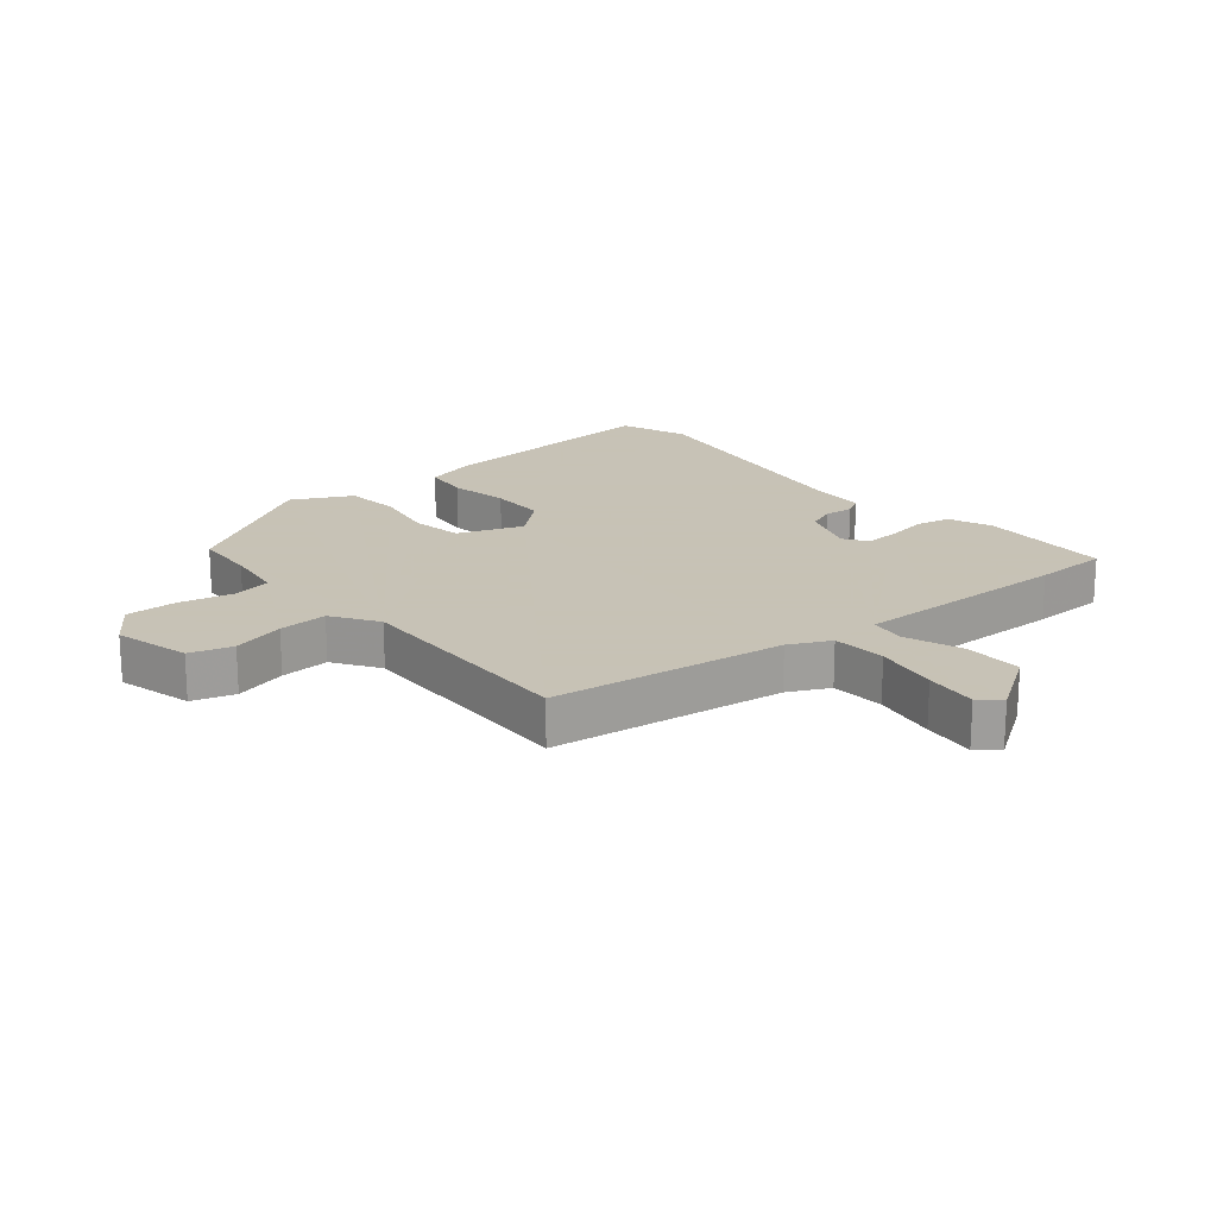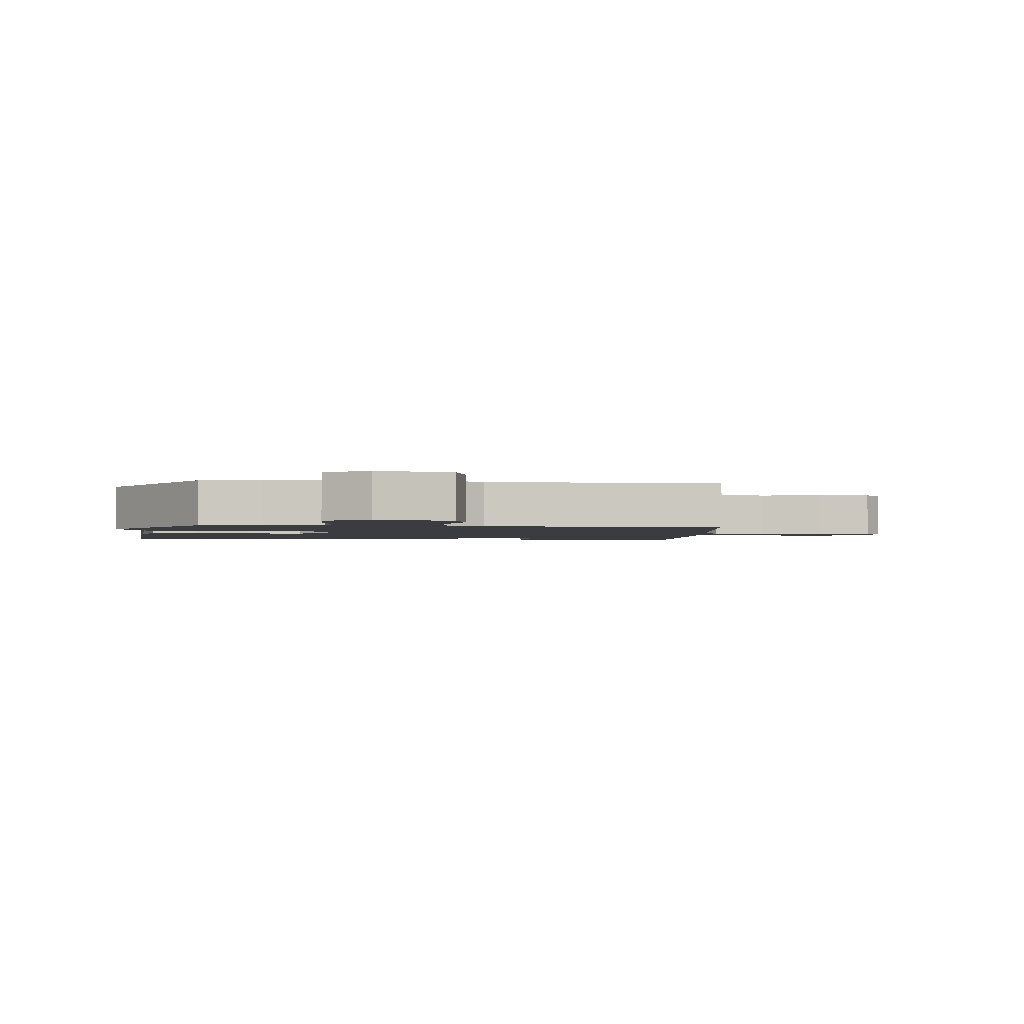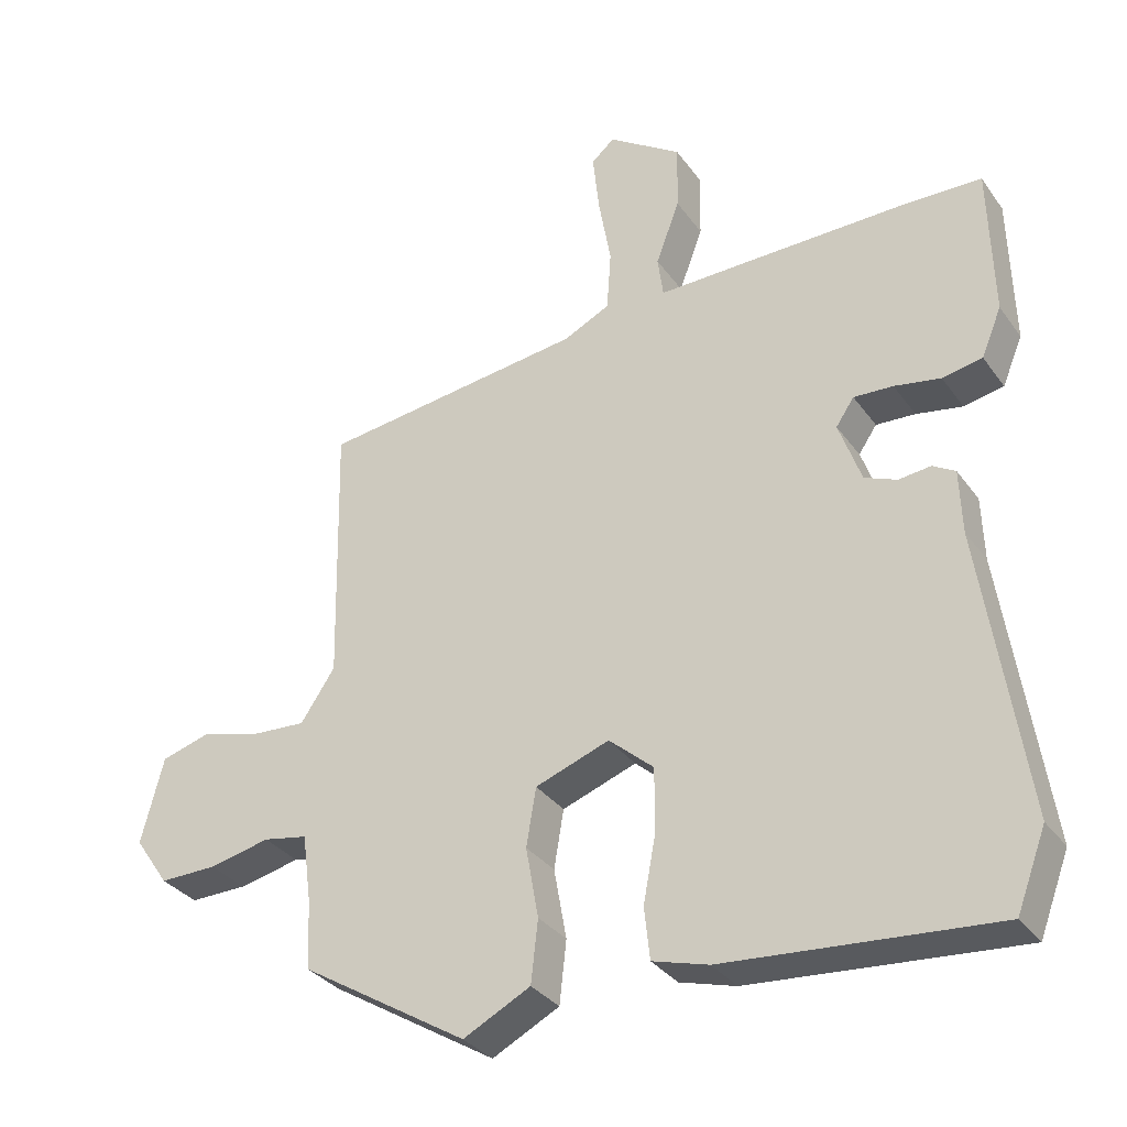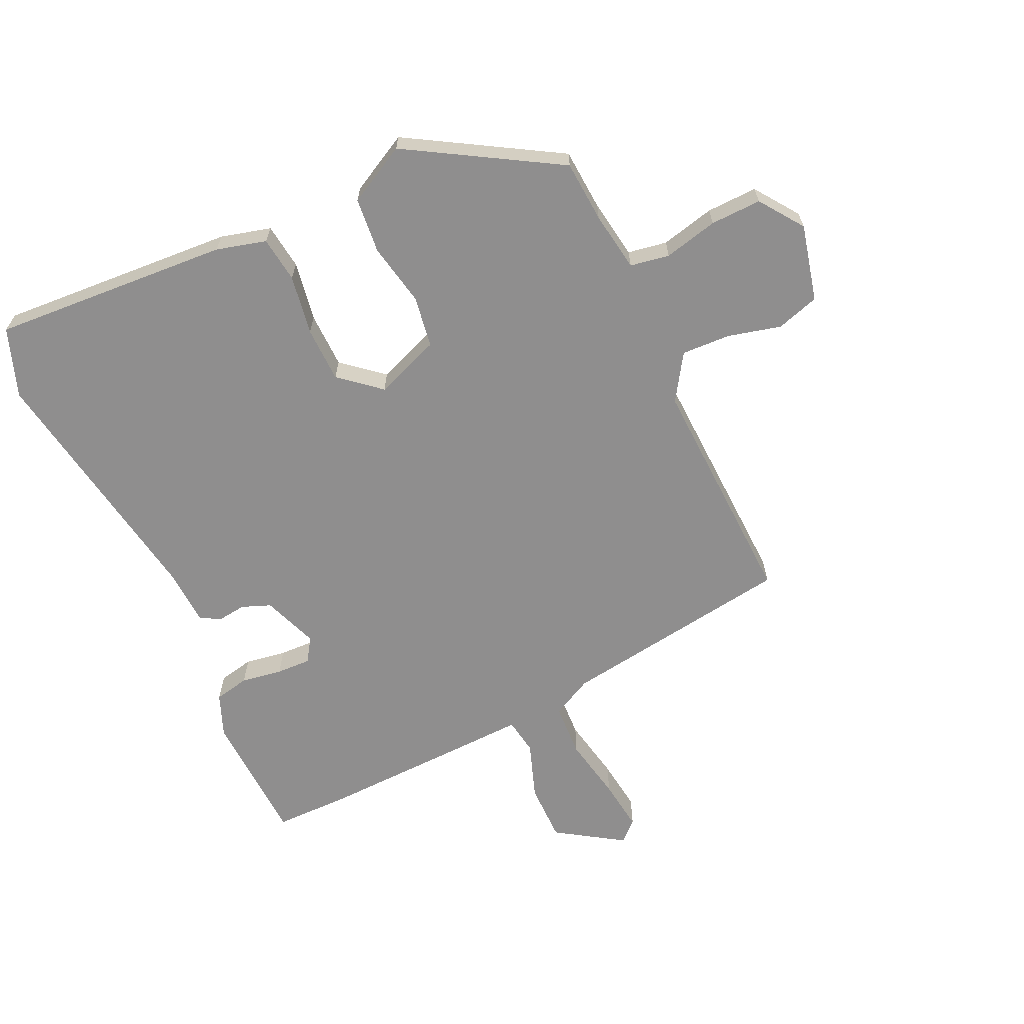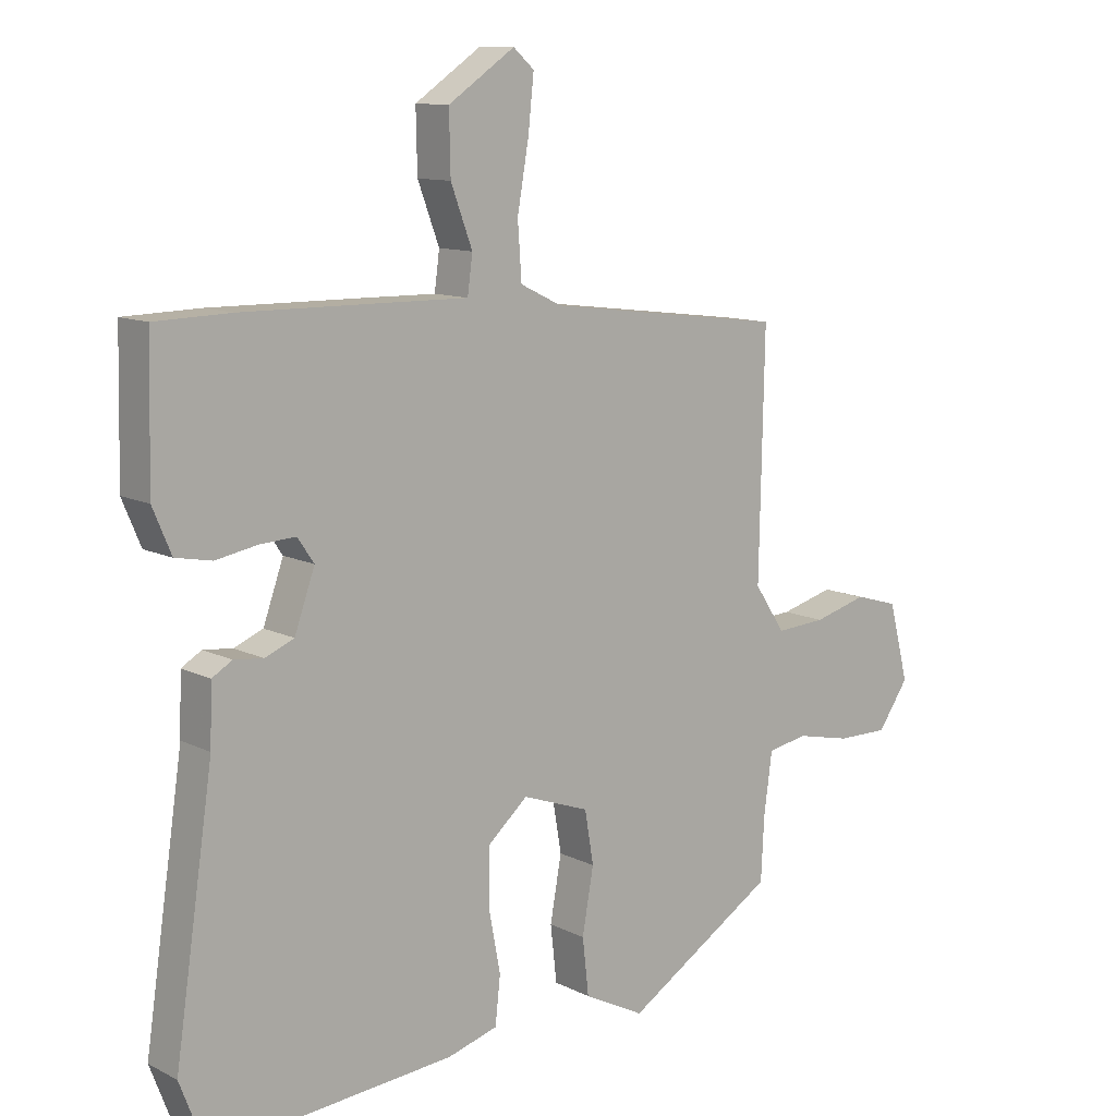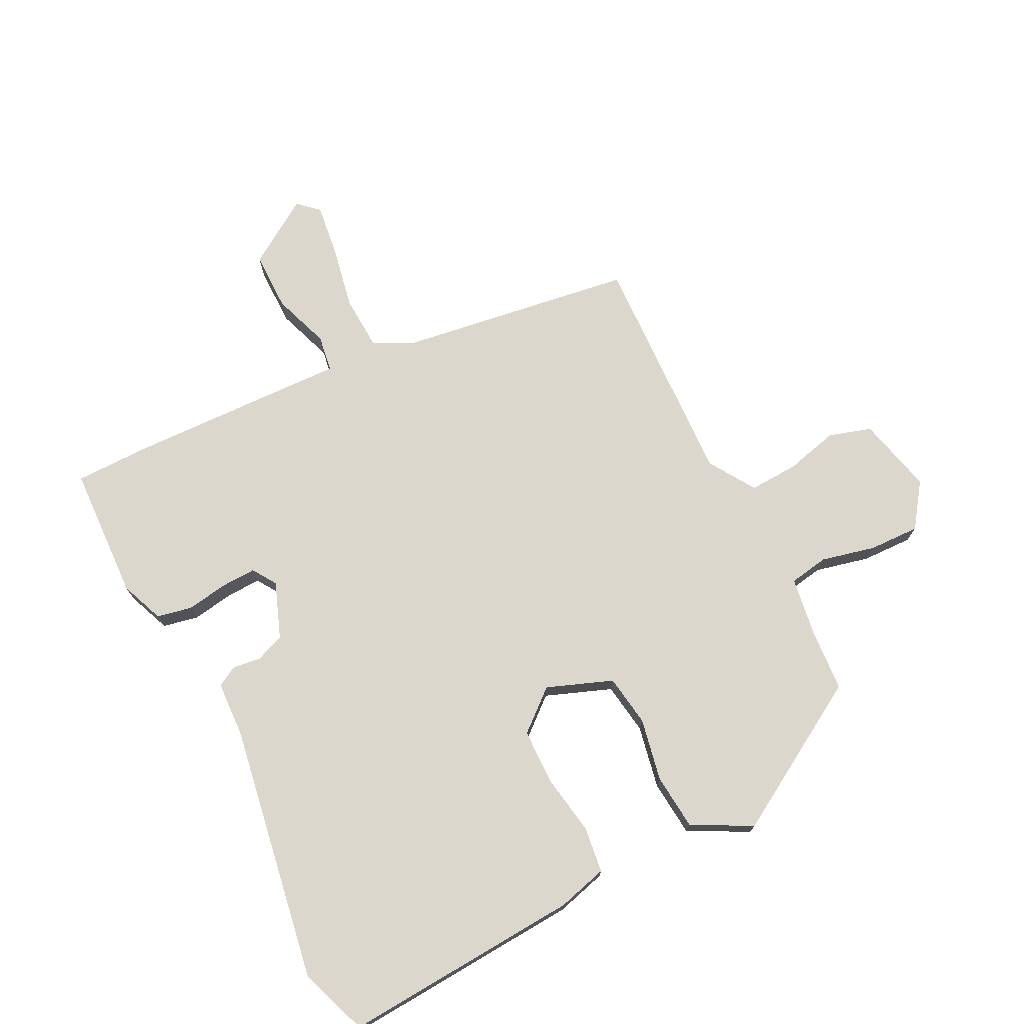
<metadata>
{"format":"obj","ext":"obj","renderer":"f3d","projection":"perspective","resolution":1024,"background":"white","views":[{"elev":19.1,"azim":-39.5,"up":"+Y"},{"elev":-2.0,"azim":-95.8,"up":"+Y"},{"elev":-32.9,"azim":30.0,"up":"+Z"},{"elev":-65.0,"azim":-154.0,"up":"+Y"},{"elev":11.2,"azim":140.2,"up":"+Z"},{"elev":73.4,"azim":154.3,"up":"+Y"}]}
</metadata>
<code>
v 0.521 0.07 -0.446
v 0.479 0.07 -0.556
v 0.096 0.07 -0.524
v 0.016 0.07 -0.501
v 0.008 0.07 -0.427
v 0.026 0.07 -0.331
v 0.026 0.07 -0.241
v -0.038 0.07 -0.185
v -0.144 0.07 -0.223
v -0.158 0.07 -0.306
v -0.14 0.07 -0.407
v -0.15 0.07 -0.496
v -0.246 0.07 -0.545
v -0.484 0.07 -0.398
v -0.489 0.07 -0.298
v -0.502 0.07 -0.202
v -0.565 0.07 -0.19
v -0.652 0.07 -0.209
v -0.734 0.07 -0.21
v -0.783 0.07 -0.139
v -0.751 0.07 -0.016
v -0.682 0.07 0.004
v -0.597 0.07 -0.019
v -0.518 0.07 -0.024
v -0.469 0.07 0.049
v -0.477 0.07 0.429
v -0.099 0.07 0.477
v -0.033 0.07 0.509
v -0.027 0.07 0.596
v -0.045 0.07 0.699
v -0.054 0.07 0.784
v -0.021 0.07 0.813
v 0.084 0.07 0.742
v 0.082 0.07 0.647
v 0.048 0.07 0.556
v 0.056 0.07 0.497
v 0.18 0.07 0.499
v 0.41 0.07 0.502
v 0.53 0.07 0.499
v 0.535 0.07 0.283
v 0.506 0.07 0.214
v 0.449 0.07 0.203
v 0.383 0.07 0.215
v 0.327 0.07 0.218
v 0.301 0.07 0.18
v 0.333 0.07 0.09
v 0.379 0.07 0.071
v 0.425 0.07 0.076
v 0.457 0.07 0.057
v 0.46 0.07 -0.035
v 0.521 0 -0.446
v 0.479 0 -0.556
v 0.096 0 -0.524
v 0.016 0 -0.501
v 0.008 0 -0.427
v 0.026 0 -0.331
v 0.026 0 -0.241
v -0.038 0 -0.185
v -0.144 0 -0.223
v -0.158 0 -0.306
v -0.14 0 -0.407
v -0.15 0 -0.496
v -0.246 0 -0.545
v -0.484 0 -0.398
v -0.489 0 -0.298
v -0.502 0 -0.202
v -0.565 0 -0.19
v -0.652 0 -0.209
v -0.734 0 -0.21
v -0.783 0 -0.139
v -0.751 0 -0.016
v -0.682 0 0.004
v -0.597 0 -0.019
v -0.518 0 -0.024
v -0.469 0 0.049
v -0.477 0 0.429
v -0.099 0 0.477
v -0.033 0 0.509
v -0.027 0 0.596
v -0.045 0 0.699
v -0.054 0 0.784
v -0.021 0 0.813
v 0.084 0 0.742
v 0.082 0 0.647
v 0.048 0 0.556
v 0.056 0 0.497
v 0.18 0 0.499
v 0.41 0 0.502
v 0.53 0 0.499
v 0.535 0 0.283
v 0.506 0 0.214
v 0.449 0 0.203
v 0.383 0 0.215
v 0.327 0 0.218
v 0.301 0 0.18
v 0.333 0 0.09
v 0.379 0 0.071
v 0.425 0 0.076
v 0.457 0 0.057
v 0.46 0 -0.035
f 47 48 49 50
f 4 5 6
f 3 4 6
f 2 3 6
f 1 2 6
f 50 1 6
f 47 50 6
f 46 47 6
f 45 46 6 7
f 41 42 43
f 40 41 43
f 39 40 43
f 38 39 43
f 37 38 43
f 36 37 43
f 36 43 44
f 33 34 35
f 32 33 35
f 31 32 35
f 30 31 35
f 29 30 35
f 28 29 35 36
f 36 44 45
f 28 36 45
f 27 28 45
f 21 22 23
f 20 21 23
f 19 20 23
f 18 19 23
f 17 18 23
f 16 17 23 24
f 15 16 24 25
f 14 15 25
f 13 14 25
f 12 13 25
f 11 12 25
f 10 11 25
f 45 7 8
f 27 45 8
f 26 27 8
f 9 10 25 26
f 8 9 26
f 100 99 98 97
f 56 55 54
f 56 54 53
f 56 53 52
f 56 52 51
f 56 51 100
f 56 100 97
f 56 97 96
f 57 56 96 95
f 93 92 91
f 93 91 90
f 93 90 89
f 93 89 88
f 93 88 87
f 93 87 86
f 94 93 86
f 85 84 83
f 85 83 82
f 85 82 81
f 85 81 80
f 85 80 79
f 86 85 79 78
f 95 94 86
f 95 86 78
f 95 78 77
f 73 72 71
f 73 71 70
f 73 70 69
f 73 69 68
f 73 68 67
f 74 73 67 66
f 75 74 66 65
f 75 65 64
f 75 64 63
f 75 63 62
f 75 62 61
f 75 61 60
f 58 57 95
f 58 95 77
f 58 77 76
f 76 75 60 59
f 76 59 58
f 1 51 52 2
f 2 52 53 3
f 3 53 54 4
f 4 54 55 5
f 5 55 56 6
f 6 56 57 7
f 7 57 58 8
f 8 58 59 9
f 9 59 60 10
f 10 60 61 11
f 11 61 62 12
f 12 62 63 13
f 13 63 64 14
f 14 64 65 15
f 15 65 66 16
f 16 66 67 17
f 17 67 68 18
f 18 68 69 19
f 19 69 70 20
f 20 70 71 21
f 21 71 72 22
f 22 72 73 23
f 23 73 74 24
f 24 74 75 25
f 25 75 76 26
f 26 76 77 27
f 27 77 78 28
f 28 78 79 29
f 29 79 80 30
f 30 80 81 31
f 31 81 82 32
f 32 82 83 33
f 33 83 84 34
f 34 84 85 35
f 35 85 86 36
f 36 86 87 37
f 37 87 88 38
f 38 88 89 39
f 39 89 90 40
f 40 90 91 41
f 41 91 92 42
f 42 92 93 43
f 43 93 94 44
f 44 94 95 45
f 45 95 96 46
f 46 96 97 47
f 47 97 98 48
f 48 98 99 49
f 49 99 100 50
f 50 100 51 1

</code>
